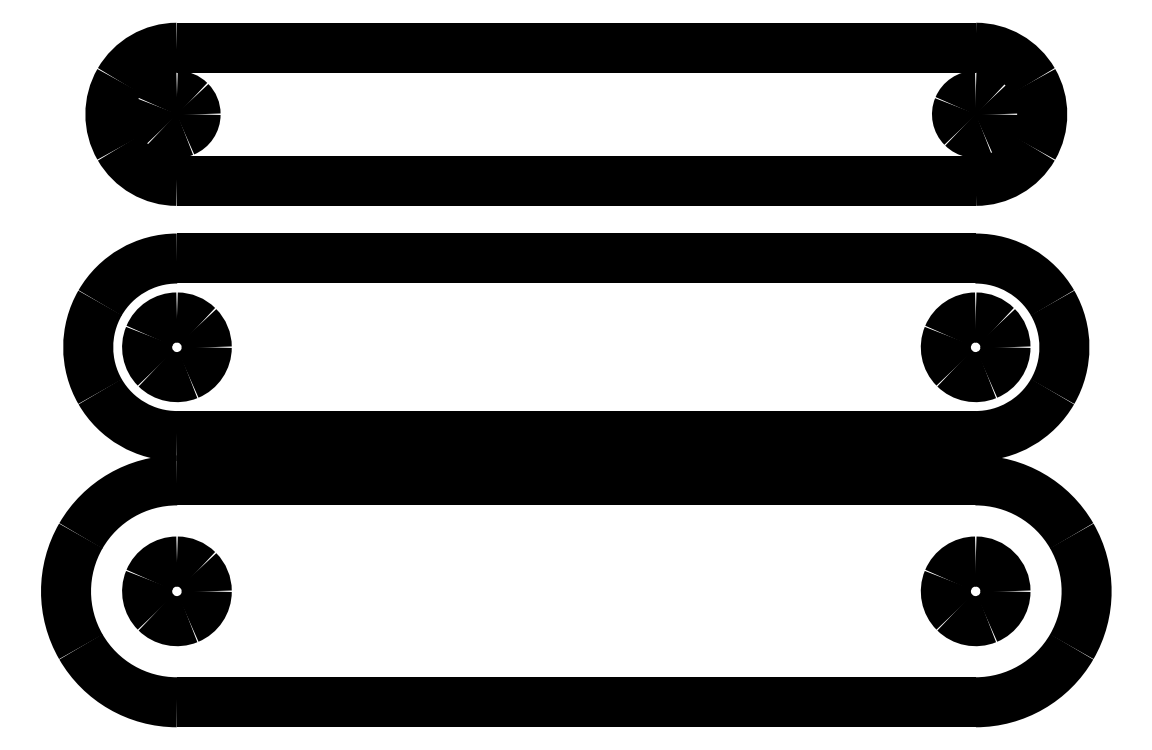
<metadata>
{"format":"dxf","ext":"dxf","renderer":"ezdxf+matplotlib","layout":"modelspace","background":"white","min_lineweight":24,"dpi":150}
</metadata>
<code>
0
SECTION
2
ENTITIES
0
SPLINE
8
0
70
8
71
3
72
8
73
4
74
0
40
0
40
0
40
0
40
0
40
1
40
1
40
1
40
1
10
48.84
20
-34.81
30
0
10
50.97
20
-34.81
30
0
10
52.93
20
-33.68
30
0
10
54
20
-31.83
30
0
0
SPLINE
8
0
70
8
71
3
72
8
73
4
74
0
40
0
40
0
40
0
40
0
40
1
40
1
40
1
40
1
10
54
20
-31.83
30
0
10
55.06
20
-29.99
30
0
10
55.06
20
-27.72
30
0
10
54
20
-25.88
30
0
0
SPLINE
8
0
70
8
71
3
72
8
73
4
74
0
40
0
40
0
40
0
40
0
40
1
40
1
40
1
40
1
10
54
20
-25.88
30
0
10
52.93
20
-24.04
30
0
10
50.97
20
-22.9
30
0
10
48.84
20
-22.9
30
0
0
SPLINE
8
0
70
8
71
3
72
8
73
4
74
0
40
0
40
0
40
0
40
0
40
1
40
1
40
1
40
1
10
48.84
20
-14.16
30
0
10
48.19
20
-14.16
30
0
10
47.61
20
-14.55
30
0
10
47.36
20
-15.15
30
0
0
SPLINE
8
0
70
8
71
3
72
8
73
4
74
0
40
0
40
0
40
0
40
0
40
1
40
1
40
1
40
1
10
47.36
20
-15.15
30
0
10
47.11
20
-15.75
30
0
10
47.25
20
-16.44
30
0
10
47.71
20
-16.89
30
0
0
SPLINE
8
0
70
8
71
3
72
8
73
4
74
0
40
0
40
0
40
0
40
0
40
1
40
1
40
1
40
1
10
47.71
20
-16.89
30
0
10
48.17
20
-17.35
30
0
10
48.85
20
-17.49
30
0
10
49.45
20
-17.24
30
0
0
SPLINE
8
0
70
8
71
3
72
8
73
4
74
0
40
0
40
0
40
0
40
0
40
1
40
1
40
1
40
1
10
49.45
20
-17.24
30
0
10
50.05
20
-16.99
30
0
10
50.44
20
-16.41
30
0
10
50.44
20
-15.76
30
0
0
SPLINE
8
0
70
8
71
3
72
8
73
4
74
0
40
0
40
0
40
0
40
0
40
1
40
1
40
1
40
1
10
50.44
20
-15.76
30
0
10
50.44
20
-15.34
30
0
10
50.27
20
-14.93
30
0
10
49.97
20
-14.63
30
0
0
SPLINE
8
0
70
8
71
3
72
8
73
4
74
0
40
0
40
0
40
0
40
0
40
1
40
1
40
1
40
1
10
49.97
20
-14.63
30
0
10
49.67
20
-14.33
30
0
10
49.26
20
-14.16
30
0
10
48.84
20
-14.16
30
0
0
LWPOLYLINE
8
0
90
2
70
0
10
48.84
20
-6.83
30
0
10
5.977
20
-6.83
30
0
0
LWPOLYLINE
8
0
90
1
70
1
10
48.84
20
-14.16
30
0
0
SPLINE
8
0
70
8
71
3
72
8
73
4
74
0
40
0
40
0
40
0
40
0
40
1
40
1
40
1
40
1
10
5.978
20
-14.16
30
0
10
5.33
20
-14.16
30
0
10
4.747
20
-14.55
30
0
10
4.499
20
-15.15
30
0
0
SPLINE
8
0
70
8
71
3
72
8
73
4
74
0
40
0
40
0
40
0
40
0
40
1
40
1
40
1
40
1
10
4.499
20
-15.15
30
0
10
4.252
20
-15.75
30
0
10
4.389
20
-16.44
30
0
10
4.846
20
-16.89
30
0
0
SPLINE
8
0
70
8
71
3
72
8
73
4
74
0
40
0
40
0
40
0
40
0
40
1
40
1
40
1
40
1
10
4.846
20
-16.89
30
0
10
5.304
20
-17.35
30
0
10
5.992
20
-17.49
30
0
10
6.59
20
-17.24
30
0
0
SPLINE
8
0
70
8
71
3
72
8
73
4
74
0
40
0
40
0
40
0
40
0
40
1
40
1
40
1
40
1
10
6.59
20
-17.24
30
0
10
7.188
20
-16.99
30
0
10
7.578
20
-16.41
30
0
10
7.578
20
-15.76
30
0
0
SPLINE
8
0
70
8
71
3
72
8
73
4
74
0
40
0
40
0
40
0
40
0
40
1
40
1
40
1
40
1
10
7.578
20
-15.76
30
0
10
7.578
20
-15.34
30
0
10
7.409
20
-14.93
30
0
10
7.109
20
-14.63
30
0
0
SPLINE
8
0
70
8
71
3
72
8
73
4
74
0
40
0
40
0
40
0
40
0
40
1
40
1
40
1
40
1
10
7.109
20
-14.63
30
0
10
6.809
20
-14.33
30
0
10
6.402
20
-14.16
30
0
10
5.978
20
-14.16
30
0
0
LWPOLYLINE
8
0
90
2
70
0
10
5.977
20
0.3146
30
0
10
48.84
20
0.3146
30
0
0
SPLINE
8
0
70
8
71
3
72
8
73
4
74
0
40
0
40
0
40
0
40
0
40
1
40
1
40
1
40
1
10
48.84
20
-6.831
30
0
10
50.12
20
-6.831
30
0
10
51.3
20
-6.15
30
0
10
51.93
20
-5.045
30
0
0
SPLINE
8
0
70
8
71
3
72
8
73
4
74
0
40
0
40
0
40
0
40
0
40
1
40
1
40
1
40
1
10
51.93
20
-5.045
30
0
10
52.57
20
-3.94
30
0
10
52.57
20
-2.579
30
0
10
51.93
20
-1.473
30
0
0
SPLINE
8
0
70
8
71
3
72
8
73
4
74
0
40
0
40
0
40
0
40
0
40
1
40
1
40
1
40
1
10
51.93
20
-1.473
30
0
10
51.3
20
-0.3683
30
0
10
50.12
20
0.3125
30
0
10
48.84
20
0.3125
30
0
0
LWPOLYLINE
8
0
90
1
70
1
10
5.978
20
-14.16
30
0
0
LWPOLYLINE
8
0
90
2
70
0
10
48.84
20
-11
30
0
10
5.977
20
-11
30
0
0
SPLINE
8
0
70
8
71
3
72
8
73
4
74
0
40
0
40
0
40
0
40
0
40
1
40
1
40
1
40
1
10
5.978
20
-11
30
0
10
4.277
20
-11
30
0
10
2.704
20
-11.91
30
0
10
1.854
20
-13.38
30
0
0
SPLINE
8
0
70
8
71
3
72
8
73
4
74
0
40
0
40
0
40
0
40
0
40
1
40
1
40
1
40
1
10
1.854
20
-13.38
30
0
10
1.003
20
-14.85
30
0
10
1.003
20
-16.67
30
0
10
1.854
20
-18.14
30
0
0
SPLINE
8
0
70
8
71
3
72
8
73
4
74
0
40
0
40
0
40
0
40
0
40
1
40
1
40
1
40
1
10
1.854
20
-18.14
30
0
10
2.704
20
-19.62
30
0
10
4.277
20
-20.52
30
0
10
5.978
20
-20.52
30
0
0
SPLINE
8
0
70
8
71
3
72
8
73
4
74
0
40
0
40
0
40
0
40
0
40
1
40
1
40
1
40
1
10
5.978
20
0.3125
30
0
10
4.702
20
0.3125
30
0
10
3.523
20
-0.3683
30
0
10
2.885
20
-1.473
30
0
0
SPLINE
8
0
70
8
71
3
72
8
73
4
74
0
40
0
40
0
40
0
40
0
40
1
40
1
40
1
40
1
10
2.885
20
-1.473
30
0
10
2.247
20
-2.579
30
0
10
2.247
20
-3.94
30
0
10
2.885
20
-5.045
30
0
0
SPLINE
8
0
70
8
71
3
72
8
73
4
74
0
40
0
40
0
40
0
40
0
40
1
40
1
40
1
40
1
10
2.885
20
-5.045
30
0
10
3.523
20
-6.15
30
0
10
4.702
20
-6.831
30
0
10
5.978
20
-6.831
30
0
0
SPLINE
8
0
70
8
71
3
72
8
73
4
74
0
40
0
40
0
40
0
40
0
40
1
40
1
40
1
40
1
10
5.978
20
-22.9
30
0
10
3.851
20
-22.9
30
0
10
1.886
20
-24.04
30
0
10
0.8226
20
-25.88
30
0
0
SPLINE
8
0
70
8
71
3
72
8
73
4
74
0
40
0
40
0
40
0
40
0
40
1
40
1
40
1
40
1
10
0.8226
20
-25.88
30
0
10
-0.2409
20
-27.72
30
0
10
-0.2409
20
-29.99
30
0
10
0.8226
20
-31.83
30
0
0
SPLINE
8
0
70
8
71
3
72
8
73
4
74
0
40
0
40
0
40
0
40
0
40
1
40
1
40
1
40
1
10
0.8226
20
-31.83
30
0
10
1.886
20
-33.68
30
0
10
3.851
20
-34.81
30
0
10
5.978
20
-34.81
30
0
0
SPLINE
8
0
70
8
71
3
72
8
73
4
74
0
40
0
40
0
40
0
40
0
40
1
40
1
40
1
40
1
10
48.84
20
-20.52
30
0
10
50.54
20
-20.52
30
0
10
52.11
20
-19.62
30
0
10
52.97
20
-18.14
30
0
0
SPLINE
8
0
70
8
71
3
72
8
73
4
74
0
40
0
40
0
40
0
40
0
40
1
40
1
40
1
40
1
10
52.97
20
-18.14
30
0
10
53.82
20
-16.67
30
0
10
53.82
20
-14.85
30
0
10
52.97
20
-13.38
30
0
0
SPLINE
8
0
70
8
71
3
72
8
73
4
74
0
40
0
40
0
40
0
40
0
40
1
40
1
40
1
40
1
10
52.97
20
-13.38
30
0
10
52.11
20
-11.91
30
0
10
50.54
20
-11
30
0
10
48.84
20
-11
30
0
0
LWPOLYLINE
8
0
90
2
70
0
10
5.977
20
-34.81
30
0
10
48.84
20
-34.81
30
0
0
LWPOLYLINE
8
0
90
2
70
0
10
48.84
20
-22.9
30
0
10
5.977
20
-22.9
30
0
0
SPLINE
8
0
70
8
71
3
72
8
73
4
74
0
40
0
40
0
40
0
40
0
40
1
40
1
40
1
40
1
10
5.978
20
-27.26
30
0
10
5.331
20
-27.26
30
0
10
4.748
20
-27.65
30
0
10
4.5
20
-28.25
30
0
0
SPLINE
8
0
70
8
71
3
72
8
73
4
74
0
40
0
40
0
40
0
40
0
40
1
40
1
40
1
40
1
10
4.5
20
-28.25
30
0
10
4.252
20
-28.84
30
0
10
4.389
20
-29.53
30
0
10
4.847
20
-29.99
30
0
0
SPLINE
8
0
70
8
71
3
72
8
73
4
74
0
40
0
40
0
40
0
40
0
40
1
40
1
40
1
40
1
10
4.847
20
-29.99
30
0
10
5.304
20
-30.45
30
0
10
5.993
20
-30.58
30
0
10
6.59
20
-30.34
30
0
0
SPLINE
8
0
70
8
71
3
72
8
73
4
74
0
40
0
40
0
40
0
40
0
40
1
40
1
40
1
40
1
10
6.59
20
-30.34
30
0
10
7.188
20
-30.09
30
0
10
7.578
20
-29.5
30
0
10
7.578
20
-28.86
30
0
0
SPLINE
8
0
70
8
71
3
72
8
73
4
74
0
40
0
40
0
40
0
40
0
40
1
40
1
40
1
40
1
10
7.578
20
-28.86
30
0
10
7.578
20
-28.43
30
0
10
7.41
20
-28.03
30
0
10
7.109
20
-27.73
30
0
0
SPLINE
8
0
70
8
71
3
72
8
73
4
74
0
40
0
40
0
40
0
40
0
40
1
40
1
40
1
40
1
10
7.109
20
-27.73
30
0
10
6.809
20
-27.43
30
0
10
6.402
20
-27.26
30
0
10
5.978
20
-27.26
30
0
0
LWPOLYLINE
8
0
90
2
70
0
10
5.977
20
-20.52
30
0
10
48.84
20
-20.52
30
0
0
SPLINE
8
0
70
8
71
3
72
8
73
4
74
0
40
0
40
0
40
0
40
0
40
1
40
1
40
1
40
1
10
48.84
20
-27.26
30
0
10
48.19
20
-27.26
30
0
10
47.61
20
-27.65
30
0
10
47.36
20
-28.25
30
0
0
SPLINE
8
0
70
8
71
3
72
8
73
4
74
0
40
0
40
0
40
0
40
0
40
1
40
1
40
1
40
1
10
47.36
20
-28.25
30
0
10
47.11
20
-28.84
30
0
10
47.25
20
-29.53
30
0
10
47.71
20
-29.99
30
0
0
SPLINE
8
0
70
8
71
3
72
8
73
4
74
0
40
0
40
0
40
0
40
0
40
1
40
1
40
1
40
1
10
47.71
20
-29.99
30
0
10
48.17
20
-30.45
30
0
10
48.86
20
-30.58
30
0
10
49.45
20
-30.34
30
0
0
SPLINE
8
0
70
8
71
3
72
8
73
4
74
0
40
0
40
0
40
0
40
0
40
1
40
1
40
1
40
1
10
49.45
20
-30.34
30
0
10
50.05
20
-30.09
30
0
10
50.44
20
-29.5
30
0
10
50.44
20
-28.86
30
0
0
SPLINE
8
0
70
8
71
3
72
8
73
4
74
0
40
0
40
0
40
0
40
0
40
1
40
1
40
1
40
1
10
50.44
20
-28.86
30
0
10
50.44
20
-27.97
30
0
10
49.72
20
-27.26
30
0
10
48.84
20
-27.26
30
0
0
LWPOLYLINE
8
0
90
1
70
1
10
5.978
20
-27.26
30
0
0
SPLINE
8
0
70
8
71
3
72
8
73
4
74
0
40
0
40
0
40
0
40
0
40
1
40
1
40
1
40
1
10
5.978
20
-2.26
30
0
10
5.573
20
-2.26
30
0
10
5.209
20
-2.503
30
0
10
5.054
20
-2.877
30
0
0
SPLINE
8
0
70
8
71
3
72
8
73
4
74
0
40
0
40
0
40
0
40
0
40
1
40
1
40
1
40
1
10
5.054
20
-2.877
30
0
10
4.899
20
-3.251
30
0
10
4.985
20
-3.681
30
0
10
5.271
20
-3.967
30
0
0
SPLINE
8
0
70
8
71
3
72
8
73
4
74
0
40
0
40
0
40
0
40
0
40
1
40
1
40
1
40
1
10
5.271
20
-3.967
30
0
10
5.557
20
-4.253
30
0
10
5.987
20
-4.338
30
0
10
6.36
20
-4.184
30
0
0
SPLINE
8
0
70
8
71
3
72
8
73
4
74
0
40
0
40
0
40
0
40
0
40
1
40
1
40
1
40
1
10
6.36
20
-4.184
30
0
10
6.734
20
-4.029
30
0
10
6.978
20
-3.664
30
0
10
6.978
20
-3.26
30
0
0
SPLINE
8
0
70
8
71
3
72
8
73
4
74
0
40
0
40
0
40
0
40
0
40
1
40
1
40
1
40
1
10
6.978
20
-3.26
30
0
10
6.978
20
-2.995
30
0
10
6.872
20
-2.74
30
0
10
6.685
20
-2.553
30
0
0
SPLINE
8
0
70
8
71
3
72
8
73
4
74
0
40
0
40
0
40
0
40
0
40
1
40
1
40
1
40
1
10
6.685
20
-2.553
30
0
10
6.497
20
-2.365
30
0
10
6.243
20
-2.26
30
0
10
5.978
20
-2.26
30
0
0
LWPOLYLINE
8
0
90
1
70
1
10
48.84
20
-27.26
30
0
0
SPLINE
8
0
70
8
71
3
72
8
73
4
74
0
40
0
40
0
40
0
40
0
40
1
40
1
40
1
40
1
10
48.84
20
-2.26
30
0
10
48.44
20
-2.26
30
0
10
48.07
20
-2.503
30
0
10
47.92
20
-2.877
30
0
0
SPLINE
8
0
70
8
71
3
72
8
73
4
74
0
40
0
40
0
40
0
40
0
40
1
40
1
40
1
40
1
10
47.92
20
-2.877
30
0
10
47.76
20
-3.251
30
0
10
47.85
20
-3.681
30
0
10
48.13
20
-3.967
30
0
0
SPLINE
8
0
70
8
71
3
72
8
73
4
74
0
40
0
40
0
40
0
40
0
40
1
40
1
40
1
40
1
10
48.13
20
-3.967
30
0
10
48.42
20
-4.253
30
0
10
48.85
20
-4.338
30
0
10
49.22
20
-4.184
30
0
0
SPLINE
8
0
70
8
71
3
72
8
73
4
74
0
40
0
40
0
40
0
40
0
40
1
40
1
40
1
40
1
10
49.22
20
-4.184
30
0
10
49.6
20
-4.029
30
0
10
49.84
20
-3.664
30
0
10
49.84
20
-3.26
30
0
0
SPLINE
8
0
70
8
71
3
72
8
73
4
74
0
40
0
40
0
40
0
40
0
40
1
40
1
40
1
40
1
10
49.84
20
-3.26
30
0
10
49.84
20
-2.995
30
0
10
49.73
20
-2.74
30
0
10
49.55
20
-2.553
30
0
0
SPLINE
8
0
70
8
71
3
72
8
73
4
74
0
40
0
40
0
40
0
40
0
40
1
40
1
40
1
40
1
10
49.55
20
-2.553
30
0
10
49.36
20
-2.365
30
0
10
49.11
20
-2.26
30
0
10
48.84
20
-2.26
30
0
0
LWPOLYLINE
8
0
90
1
70
1
10
5.978
20
-2.26
30
0
0
LWPOLYLINE
8
0
90
1
70
1
10
48.84
20
-2.26
30
0
0
ENDSEC
0
EOF

</code>
